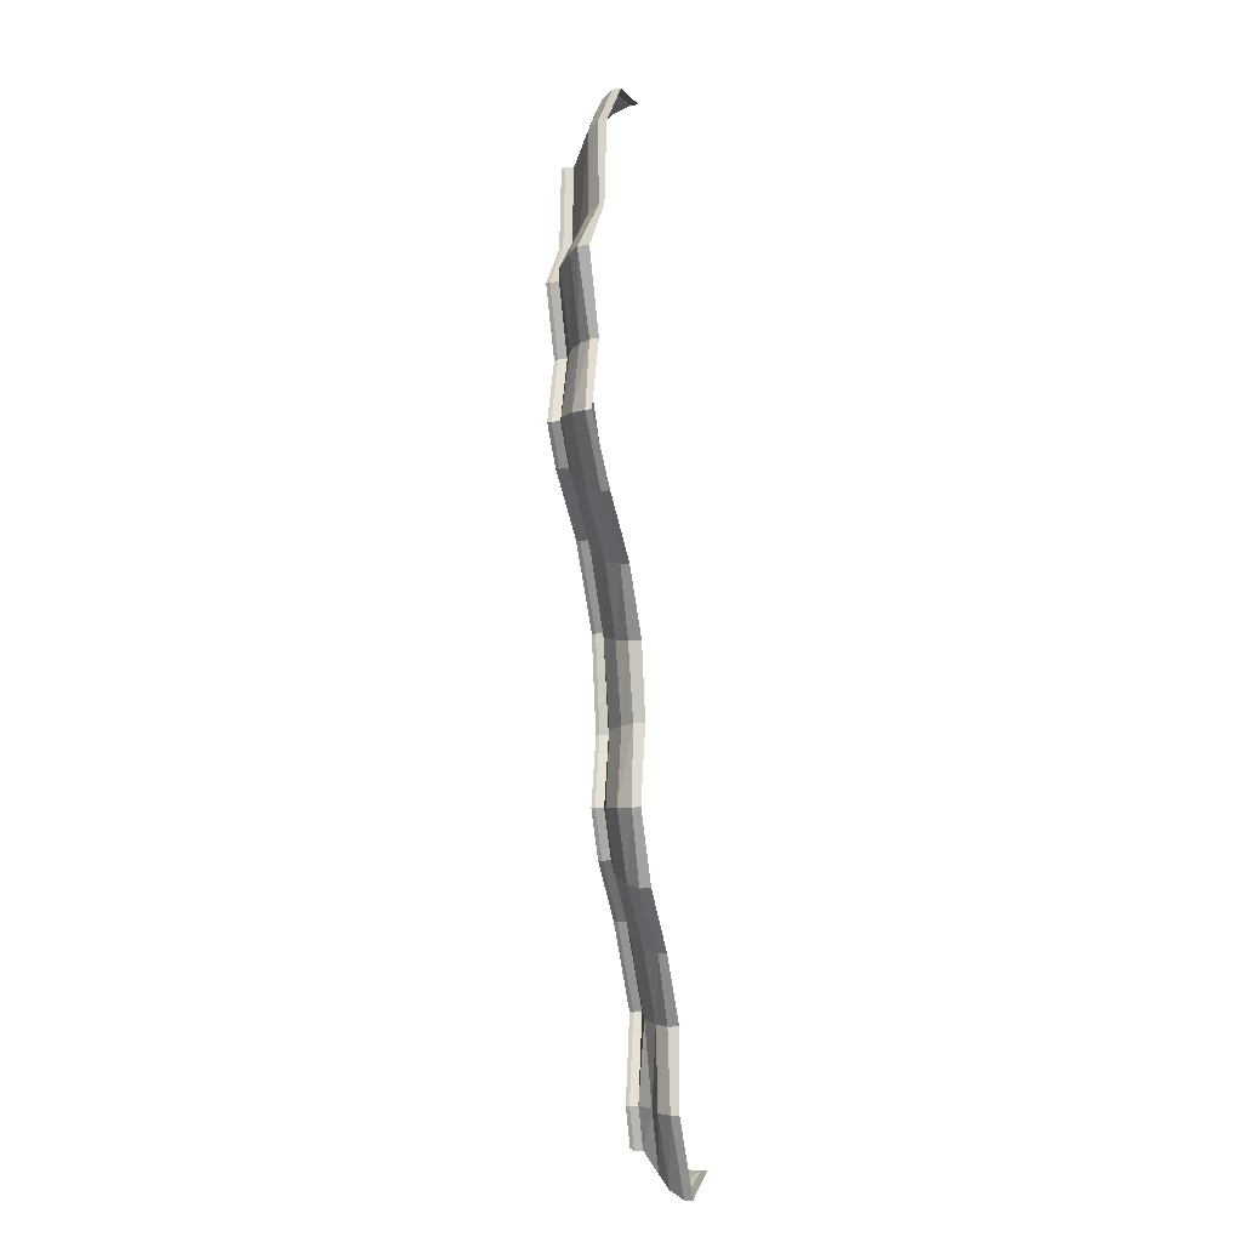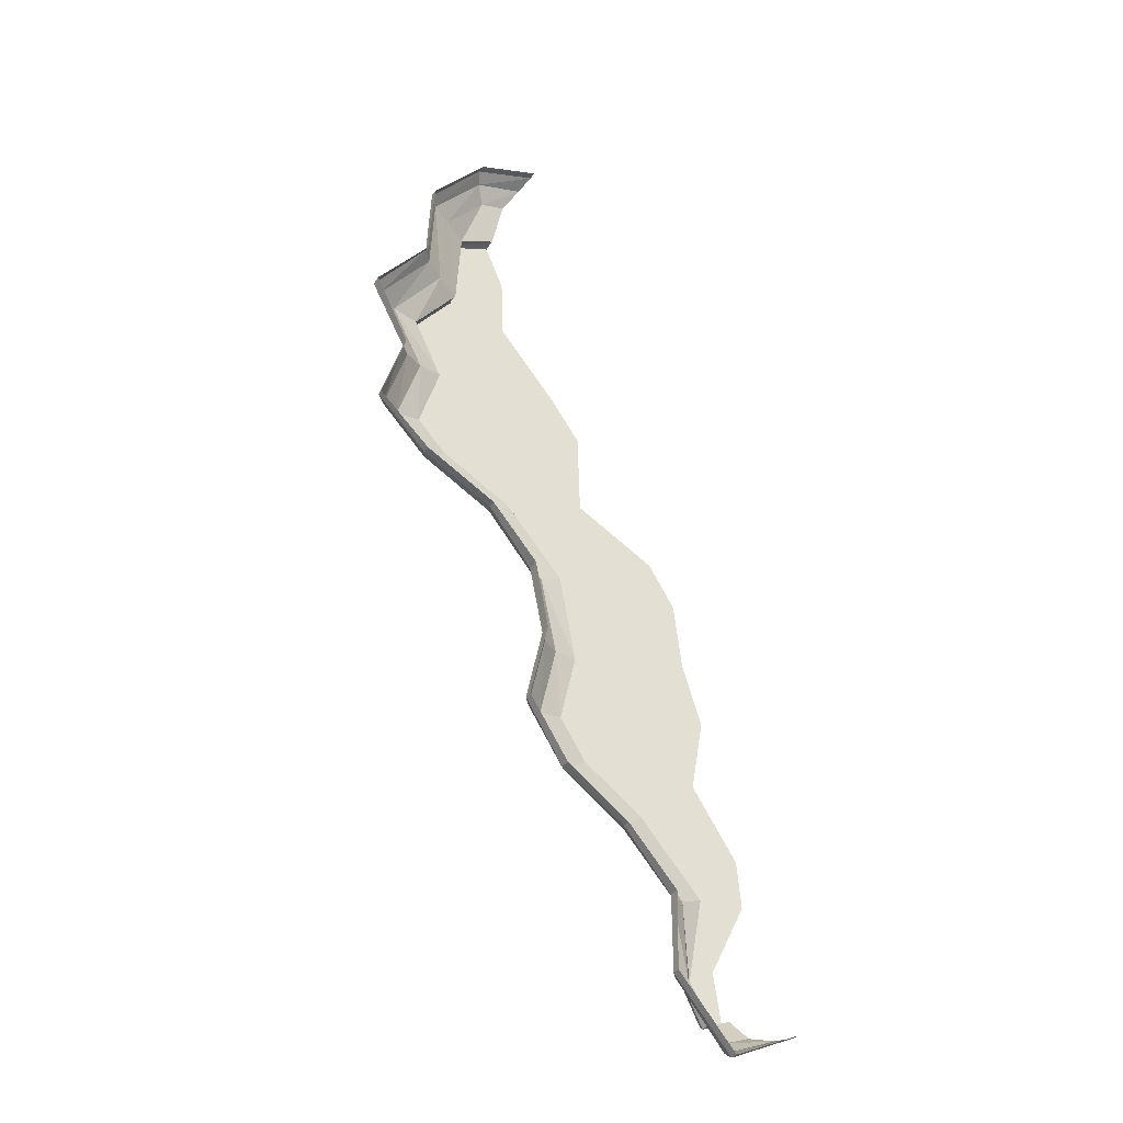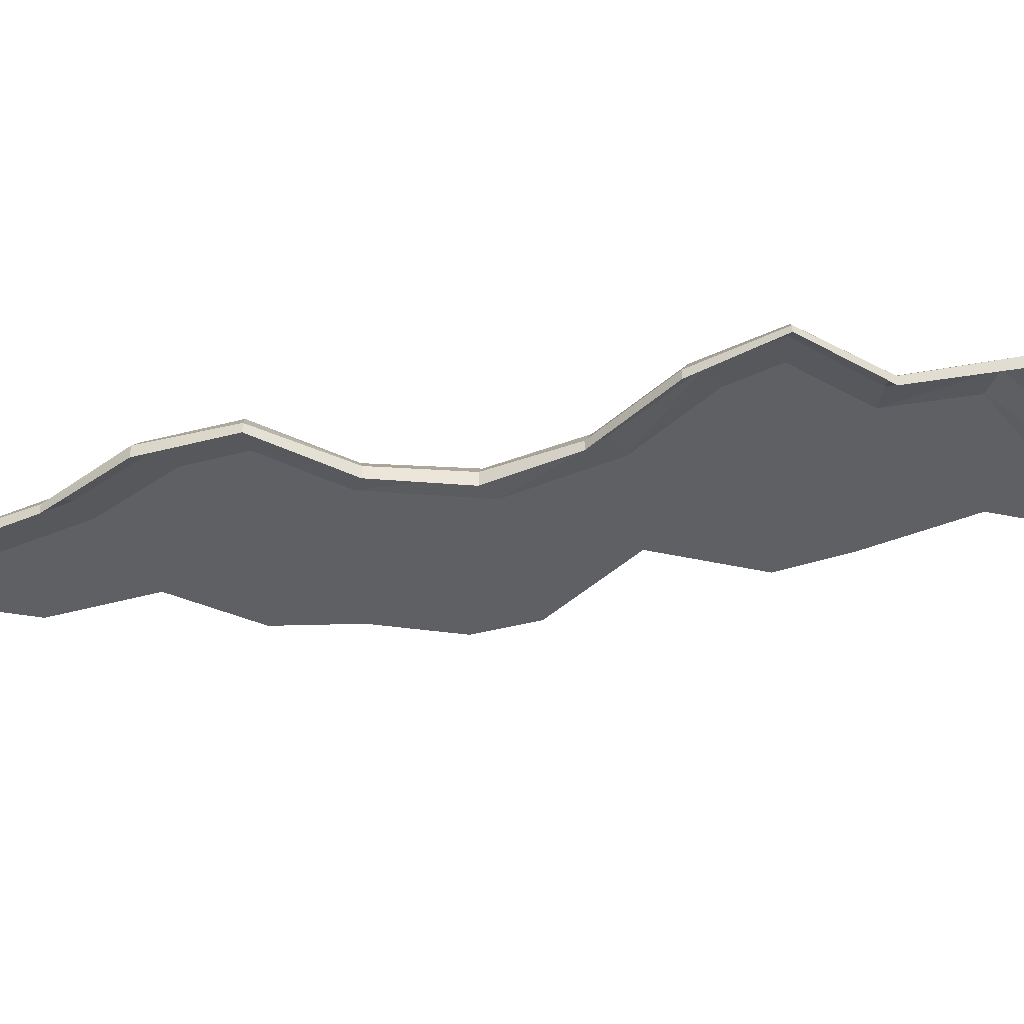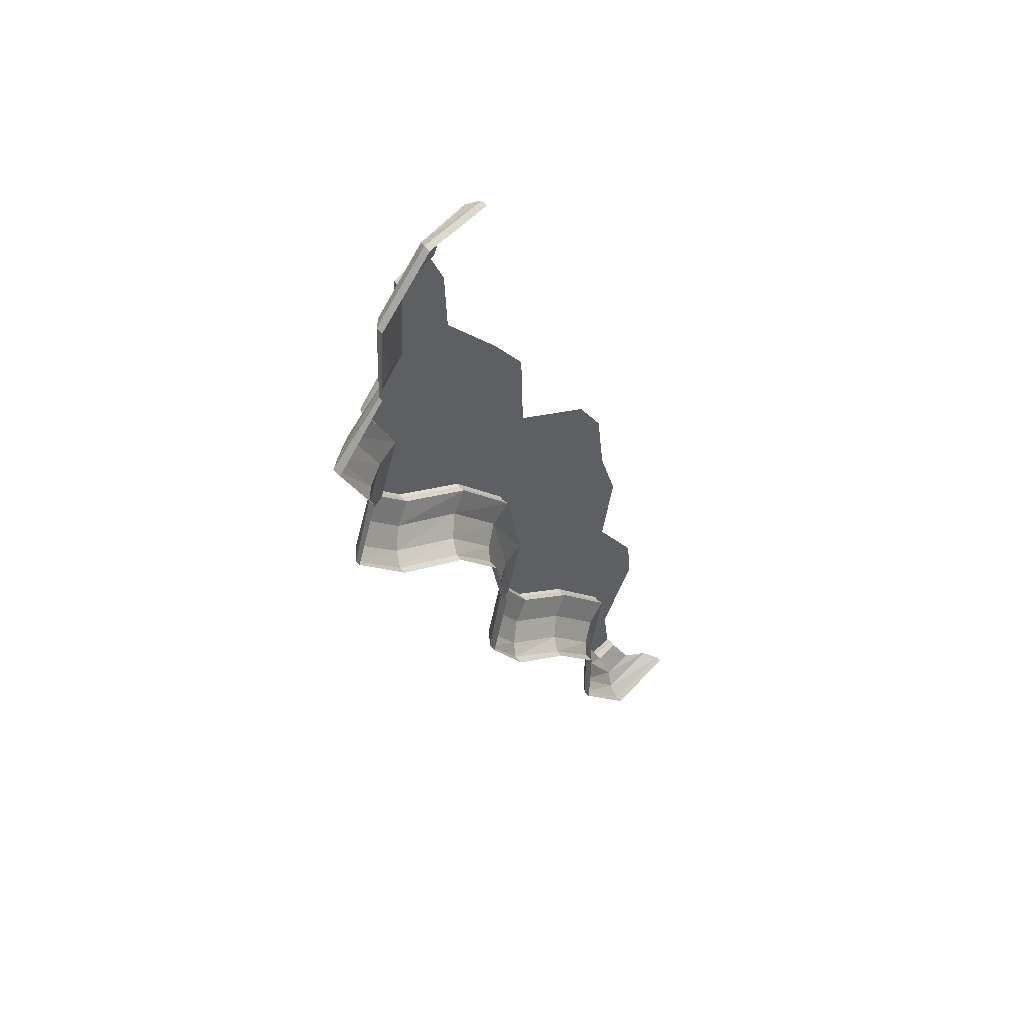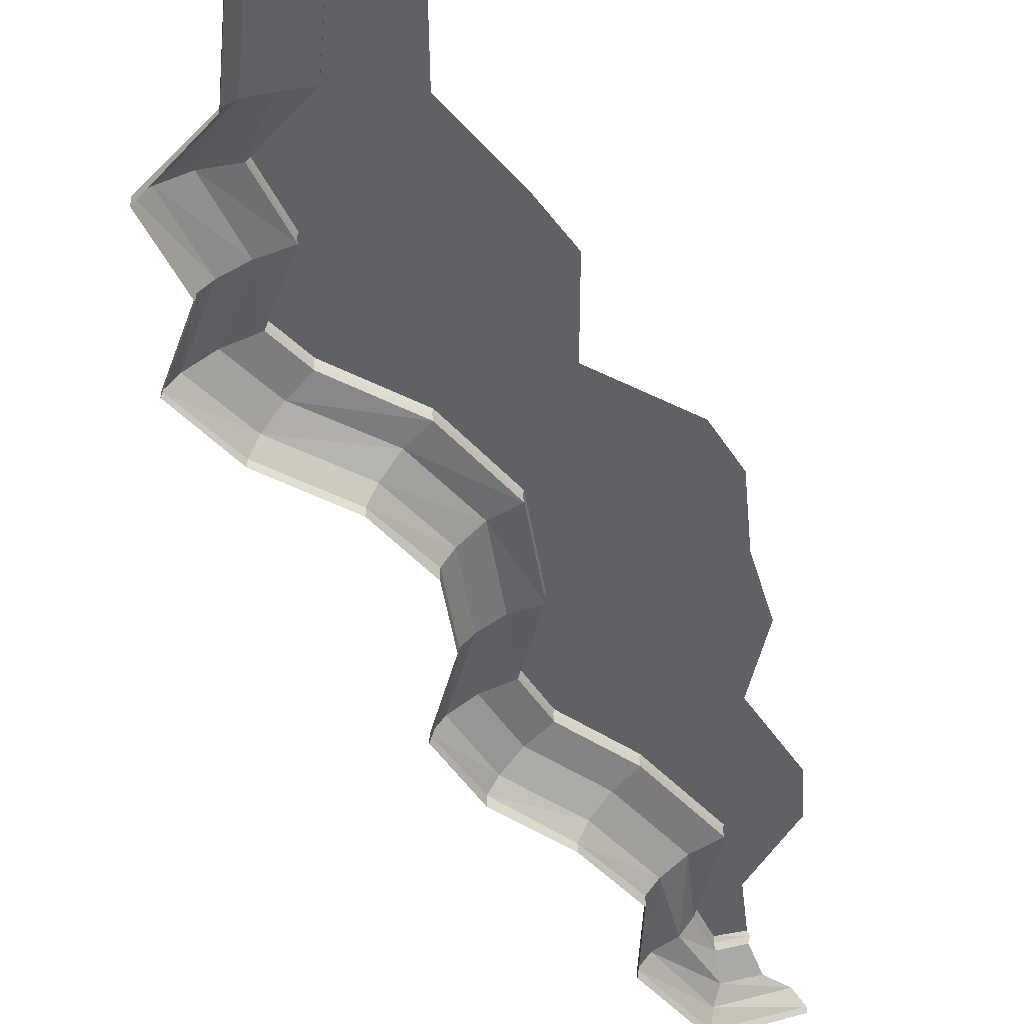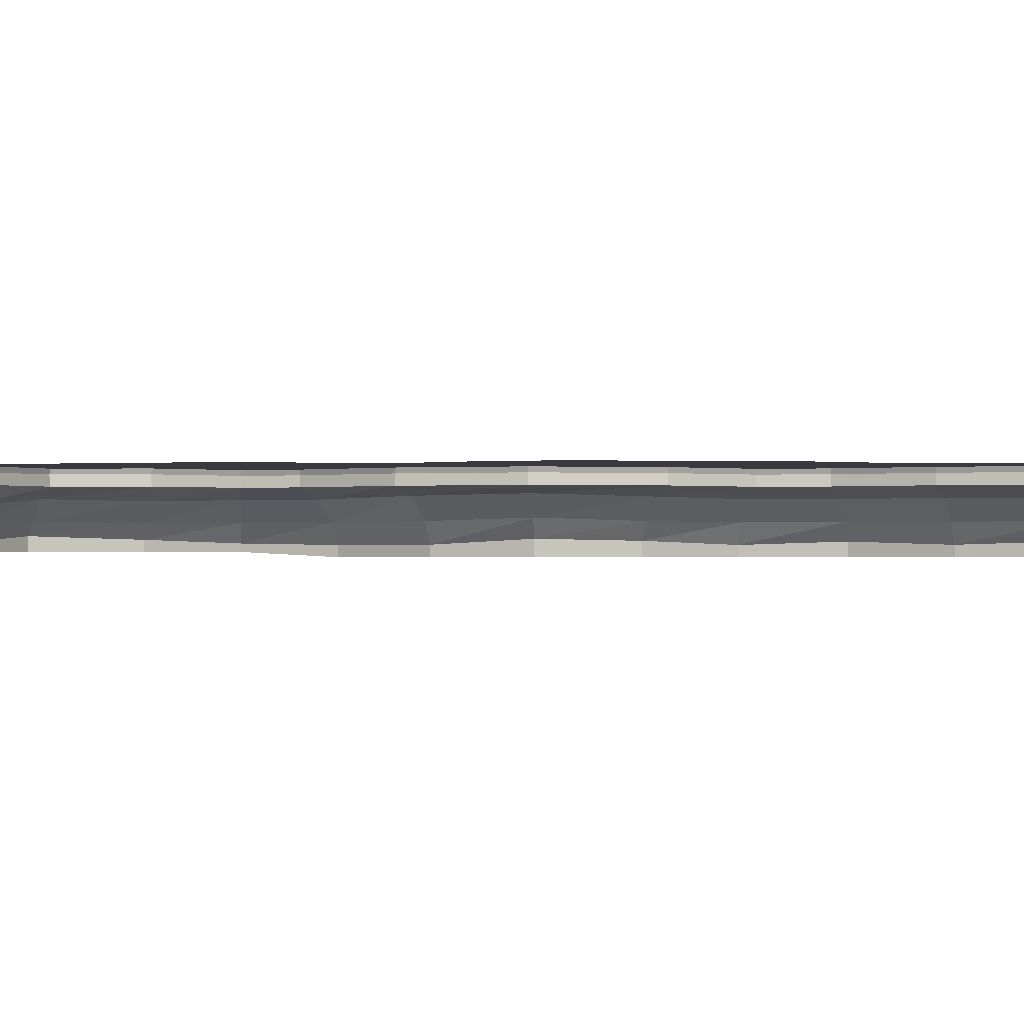
<metadata>
{"format":"obj","ext":"obj","renderer":"f3d","projection":"perspective","resolution":1024,"background":"white","views":[{"elev":-18.6,"azim":-77.0,"up":"+Z"},{"elev":-35.8,"azim":-29.8,"up":"+Z"},{"elev":-44.6,"azim":-105.9,"up":"+Y"},{"elev":51.1,"azim":-39.4,"up":"+Z"},{"elev":-47.3,"azim":-1.7,"up":"+Y"},{"elev":-0.7,"azim":67.5,"up":"+Y"}]}
</metadata>
<code>
g polySurface648
v -625.7 452.3 8313
v -110.6 302.9 8707
v -763 295.9 8507
v -282.1 464.8 8418
v -24.88 107 8852
v -831.5 143.2 8604
v -24.88 -0.02393 8852
v -831.5 36.1 8604
v -368.2 601.6 7830
v -852 601.6 7605
v -865 705.7 7608
v -376.4 705.7 7816
v -852 755.1 7605
v -377.3 755.1 7803
v 3096 705.7 -3335
v 2757 755.1 -3411
v 2757 705.7 -3450
v 3069 755.1 -3319
v 3077 601.6 -3328
v 2772 601.6 -3440
v 3222 426.9 -3572
v 2829 424 -3718
v 3489 292.6 -3596
v 2767 286.8 -3903
v 3622 76.73 -3607
v 2741 107 -4024
v 2741 -0.02393 -4024
v 3622 -0.02393 -3607
v 2515 705.7 -2955
v 2529 755.1 -2950
v 2529 601.6 -2950
v 2386 408.1 -3011
v 2121 282.9 -3097
v 1989 106.7 -3140
v 1989 -0.02393 -3140
v 2724 705.7 -1821
v 2737 755.1 -1815
v 2737 601.6 -1815
v 2406 500.8 -1955
v 2141 303.9 -2067
v 2008 136.9 -2123
v 2008 -0.02393 -2123
v 1898 705.7 -893.5
v 1908 755.1 -884.4
v 1908 601.6 -884.4
v 1655 500.8 -1113
v 1453 303.9 -1295
v 1352 107 -1387
v 1352 -0.02393 -1387
v 1098 705.7 -334.1
v 1109 755.1 -325.4
v 1109 601.6 -325.4
v 841.2 500.8 -543.1
v 627 303.9 -717.2
v 519.9 136.9 -804.3
v 519.9 -0.02393 -804.3
v 749.3 705.7 205.8
v 763.2 755.1 209.6
v 763.2 601.6 209.6
v 416.3 500.8 114.3
v 138.8 303.9 38.1
v 0.02393 107 -0.01172
v 0.02393 -0.02393 -0.01172
v 964.4 705.7 1134
v 977.8 755.1 1136
v 977.8 601.6 1136
v 642.6 514.2 1091
v 374.4 310 1055
v 240.3 141.4 1037
v 240.3 -0.02393 1037
v 741.5 705.7 2311
v 754.1 755.1 2317
v 754.1 601.6 2317
v 440.5 538.2 2158
v 189.7 337.4 2031
v 64.23 158.6 1967
v 64.23 -0.02393 1967
v -30.65 705.7 3191
v -20.92 755.1 3201
v -20.92 601.6 3201
v -264.2 523.1 2962
v -458.8 310.1 2770
v -556.1 108.4 2674
v -556.1 -0.02393 2674
v -996.2 705.7 3706
v -986.8 755.1 3716
v -986.8 601.6 3716
v -1224 500.8 3474
v -1413 303.9 3279
v -1508 107 3182
v -1508 -0.02393 3182
v -1395 705.7 4113
v -1380 755.1 4117
v -1380 601.6 4117
v -1743 500.8 4003
v -2033 303.9 3911
v -2178 121.7 3865
v -2178 46.29 3865
v -1116 705.7 4999
v -1102 755.1 5002
v -1102 601.6 5002
v -1451 482.2 4932
v -1730 300.6 4876
v -1869 152.1 4848
v -1869 45.04 4848
v -1509 705.7 5784
v -1494 755.1 5784
v -1494 601.6 5784
v -1872 500.7 5773
v -2174 303.6 5764
v -2326 183.8 5760
v -2326 45.91 5760
v -930.4 705.7 6516
v -917.5 755.1 6513
v -917.5 601.6 6513
v -1241 425.7 6572
v -1500 260.4 6618
v -1629 107.9 6642
v -1629 43.81 6642
v -865 705.7 7608
v -852 755.1 7605
v -852 601.6 7605
v -1175 427.8 7671
v -1434 287.4 7723
v -1563 143.2 7749
v -1563 36.1 7749
v -763 295.9 8507
v -625.7 452.3 8313
v -831.5 143.2 8604
v -831.5 36.1 8604
v 3069 755.1 -3319
v 2751 755.1 -2802
v 2757 755.1 -3411
v 2529 755.1 -2950
v 2737 755.1 -1815
v 3097 755.1 -1748
v 3458 755.1 -1680
v 3404 755.1 -1052
v 2656 755.1 -968.3
v 2973 755.1 -2654
v 2797 755.1 -131.1
v 1953 755.1 -228.2
v 2970 755.1 850.8
v 1867 755.1 530.2
v 2710 755.1 1665
v 1844 755.1 1401
v 763.2 755.1 209.6
v 977.8 755.1 1136
v 754.1 755.1 2317
v 1496 755.1 2733
v 1109 755.1 -325.4
v 1908 755.1 -884.4
v 566.1 755.1 3463
v 1153 755.1 3726
v 2238 755.1 3149
v -20.92 755.1 3201
v 1119 755.1 4876
v -130.6 755.1 4496
v -207.8 755.1 5236
v 686.3 755.1 5469
v -83.23 755.1 6364
v -500.3 755.1 6438
v -117 755.1 7207
v -484.5 755.1 7406
v -917.5 755.1 6513
v -852 755.1 7605
v -1102 755.1 5002
v -1494 755.1 5784
v -1380 755.1 4117
v -986.8 755.1 3716
v -852 755.1 7605
v -117 755.1 7207
v -377.3 755.1 7803
v -852 755.1 7605
v -484.5 755.1 7406
v -117 755.1 7207
v 2597 755.1 2584
g polySurface648_0
f 3 2 1
f 2 4 1
f 5 2 3
f 6 5 3
f 7 5 6
f 8 7 6
f 4 9 1
f 9 10 1
f 10 9 11
f 9 12 11
f 11 12 13
f 12 14 13
f 17 16 15
f 16 18 15
f 17 15 19
f 20 17 19
f 20 19 21
f 22 20 21
f 22 21 23
f 24 22 23
f 24 23 25
f 26 24 25
f 26 25 27
f 25 28 27
f 17 29 16
f 29 30 16
f 20 31 17
f 31 29 17
f 22 32 20
f 32 31 20
f 24 33 22
f 33 32 22
f 26 34 24
f 34 33 24
f 27 35 26
f 35 34 26
f 29 36 30
f 36 37 30
f 31 38 29
f 38 36 29
f 32 39 31
f 39 38 31
f 33 40 32
f 40 39 32
f 34 41 33
f 41 40 33
f 35 42 34
f 42 41 34
f 36 43 37
f 43 44 37
f 38 45 36
f 45 43 36
f 39 46 38
f 46 45 38
f 40 47 39
f 47 46 39
f 41 48 40
f 48 47 40
f 42 49 41
f 49 48 41
f 43 50 44
f 50 51 44
f 45 52 43
f 52 50 43
f 46 53 45
f 53 52 45
f 47 54 46
f 54 53 46
f 48 55 47
f 55 54 47
f 49 56 48
f 56 55 48
f 50 57 51
f 57 58 51
f 52 59 50
f 59 57 50
f 53 60 52
f 60 59 52
f 54 61 53
f 61 60 53
f 55 62 54
f 62 61 54
f 56 63 55
f 63 62 55
f 57 64 58
f 64 65 58
f 59 66 57
f 66 64 57
f 60 67 59
f 67 66 59
f 61 68 60
f 68 67 60
f 62 69 61
f 69 68 61
f 63 70 62
f 70 69 62
f 64 71 65
f 71 72 65
f 66 73 64
f 73 71 64
f 67 74 66
f 74 73 66
f 68 75 67
f 75 74 67
f 69 76 68
f 76 75 68
f 70 77 69
f 77 76 69
f 71 78 72
f 78 79 72
f 73 80 71
f 80 78 71
f 74 81 73
f 81 80 73
f 75 82 74
f 82 81 74
f 76 83 75
f 83 82 75
f 77 84 76
f 84 83 76
f 78 85 79
f 85 86 79
f 80 87 78
f 87 85 78
f 81 88 80
f 88 87 80
f 82 89 81
f 89 88 81
f 83 90 82
f 90 89 82
f 84 91 83
f 91 90 83
f 85 92 86
f 92 93 86
f 87 94 85
f 94 92 85
f 88 95 87
f 95 94 87
f 89 96 88
f 96 95 88
f 90 97 89
f 97 96 89
f 91 98 90
f 98 97 90
f 92 99 93
f 99 100 93
f 94 101 92
f 101 99 92
f 95 102 94
f 102 101 94
f 96 103 95
f 103 102 95
f 97 104 96
f 104 103 96
f 98 105 97
f 105 104 97
f 99 106 100
f 106 107 100
f 101 108 99
f 108 106 99
f 102 109 101
f 109 108 101
f 103 110 102
f 110 109 102
f 104 111 103
f 111 110 103
f 105 112 104
f 112 111 104
f 106 113 107
f 113 114 107
f 108 115 106
f 115 113 106
f 109 116 108
f 116 115 108
f 110 117 109
f 117 116 109
f 111 118 110
f 118 117 110
f 112 119 111
f 119 118 111
f 113 120 114
f 120 121 114
f 115 122 113
f 122 120 113
f 116 123 115
f 123 122 115
f 117 124 116
f 124 123 116
f 118 125 117
f 125 124 117
f 119 126 118
f 126 125 118
f 124 127 123
f 127 128 123
f 123 128 122
f 125 129 124
f 129 127 124
f 126 130 125
f 130 129 125
f 133 132 131
f 134 132 133
f 134 135 132
f 135 136 132
f 132 136 137
f 137 136 138
f 136 139 138
f 140 132 137
f 131 132 140
f 138 139 141
f 139 142 141
f 141 142 143
f 142 144 143
f 143 144 145
f 144 146 145
f 144 147 146
f 147 144 142
f 147 148 146
f 148 149 146
f 149 150 146
f 151 147 142
f 151 142 139
f 152 151 139
f 152 139 136
f 135 152 136
f 150 149 153
f 150 153 154
f 155 150 154
f 149 156 153
f 154 153 157
f 153 158 157
f 157 158 159
f 160 157 159
f 161 160 159
f 162 161 159
f 163 161 162
f 164 163 162
f 164 162 165
f 166 164 165
f 165 162 167
f 162 159 167
f 159 158 167
f 168 165 167
f 158 169 167
f 169 158 170
f 156 170 153
f 170 158 153
f 173 172 171
f 176 175 174
f 145 146 177
f 146 150 177
f 177 150 155

</code>
